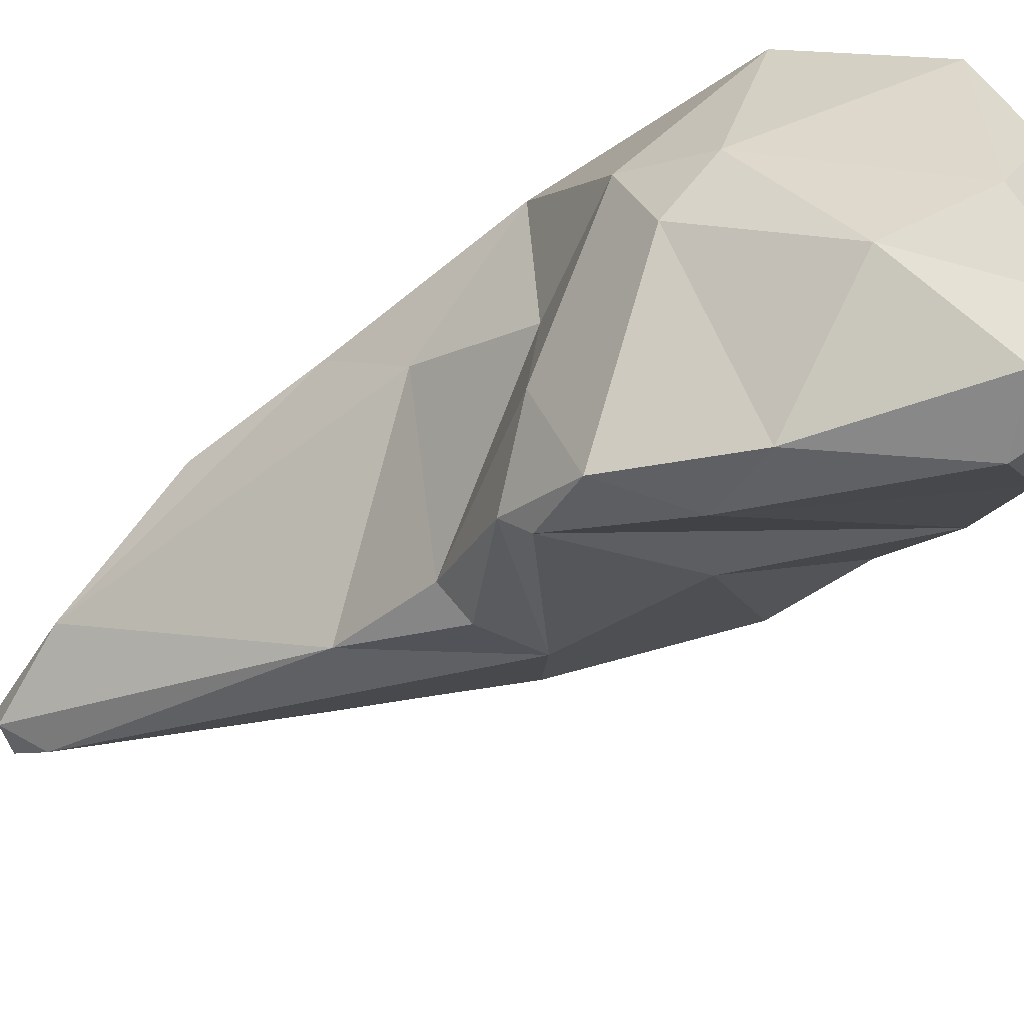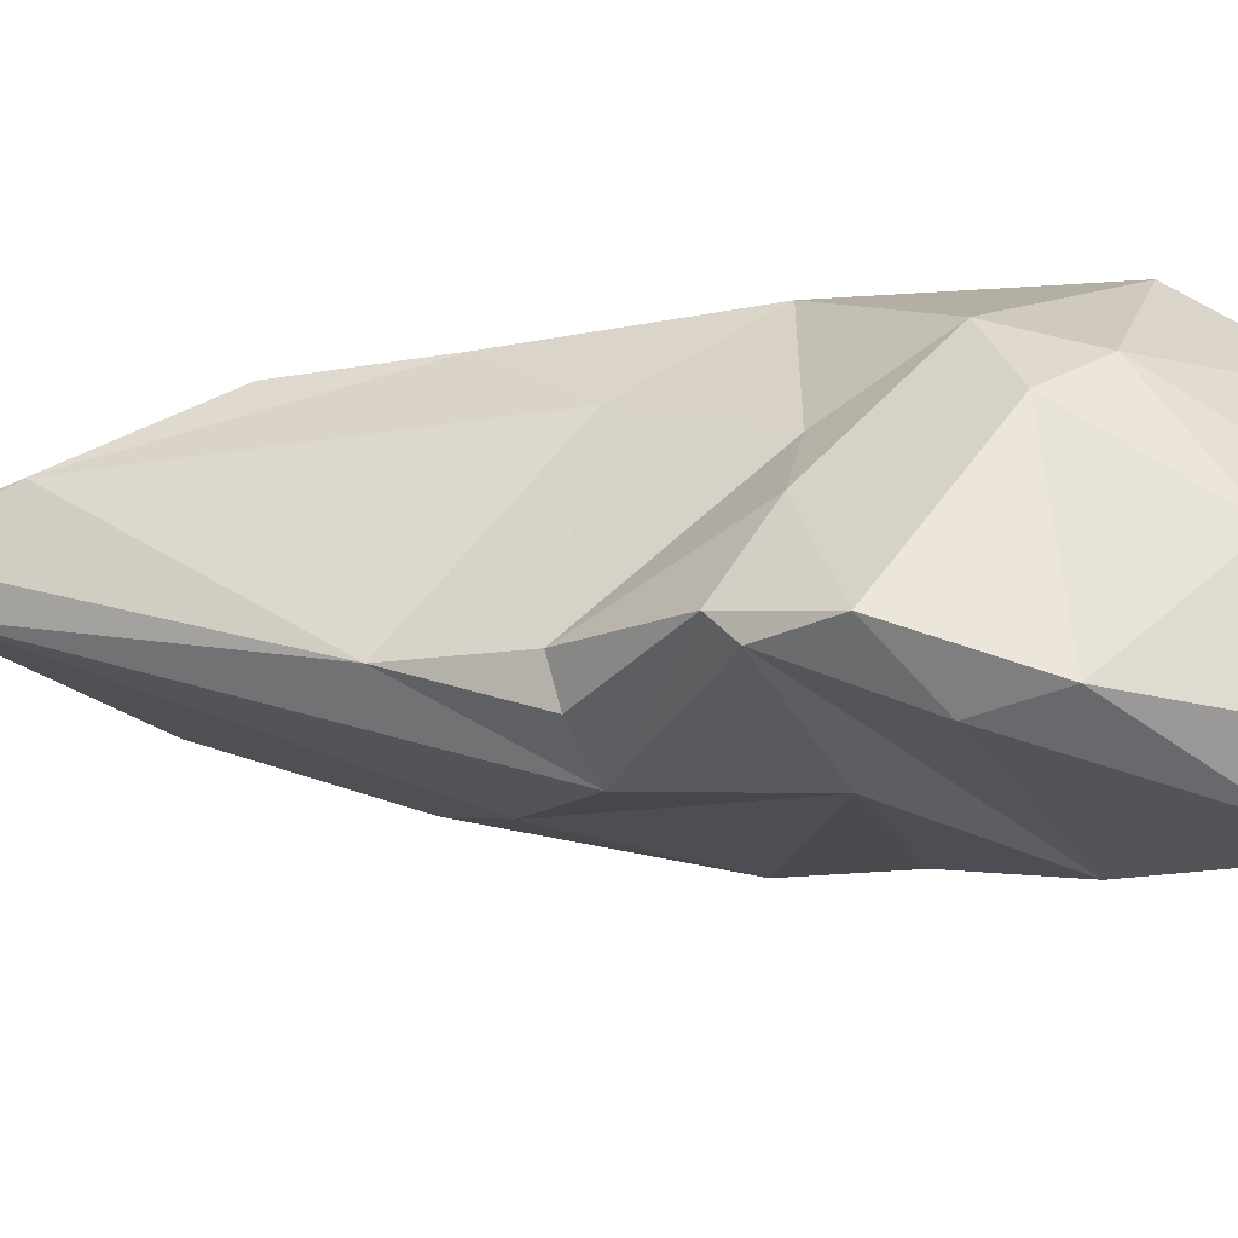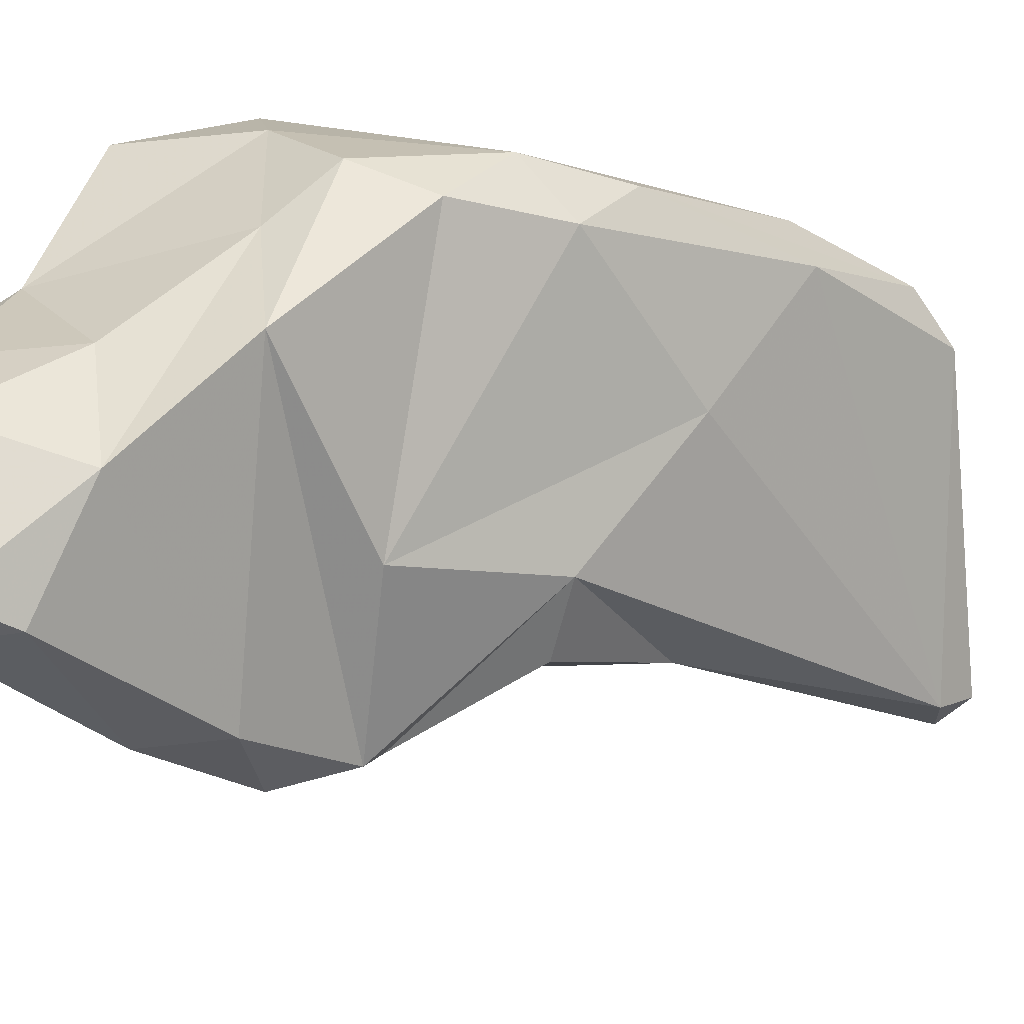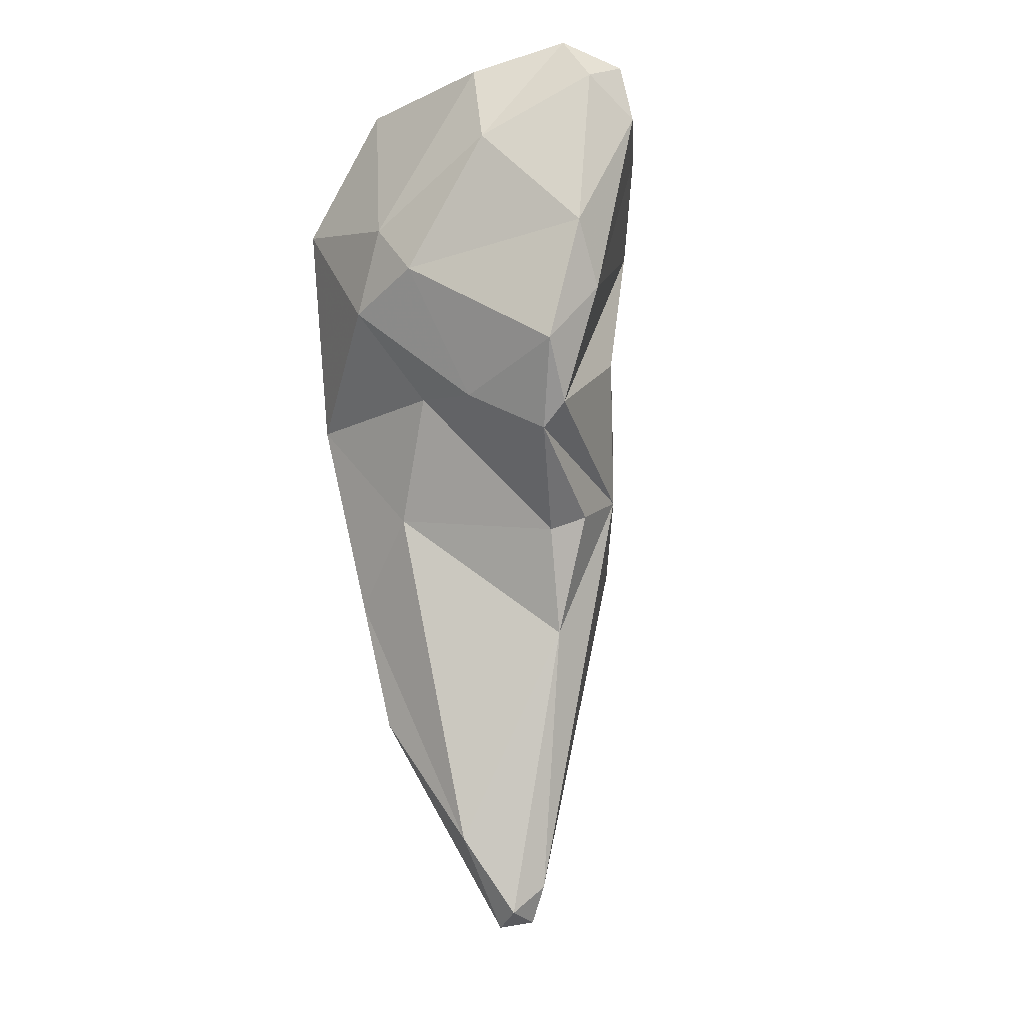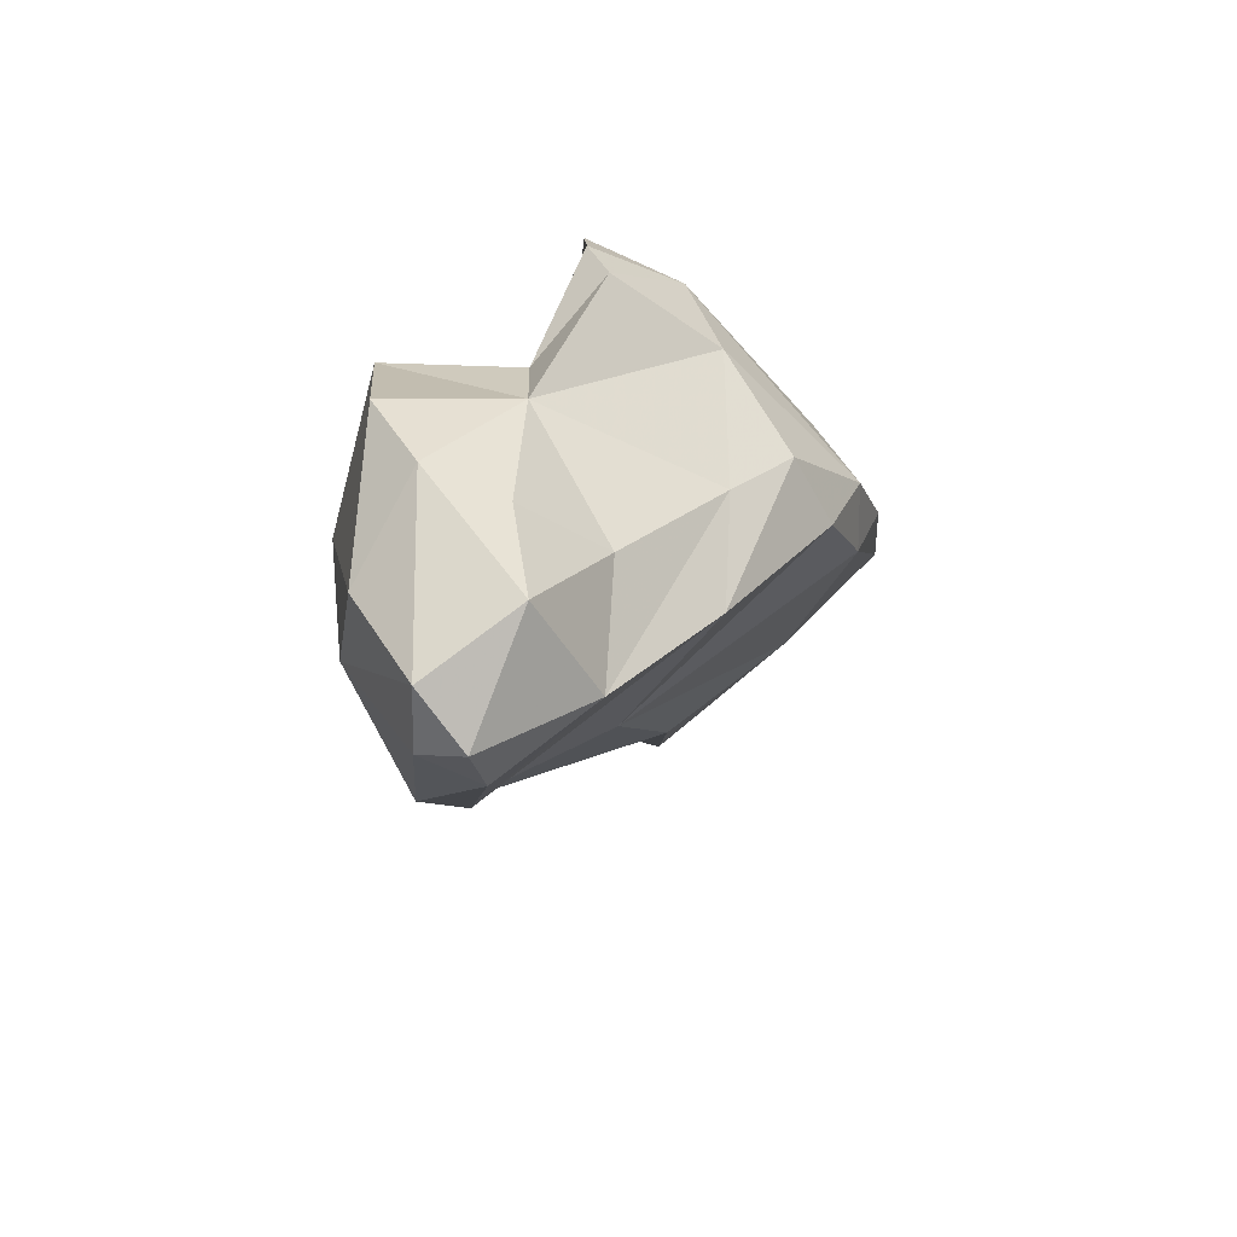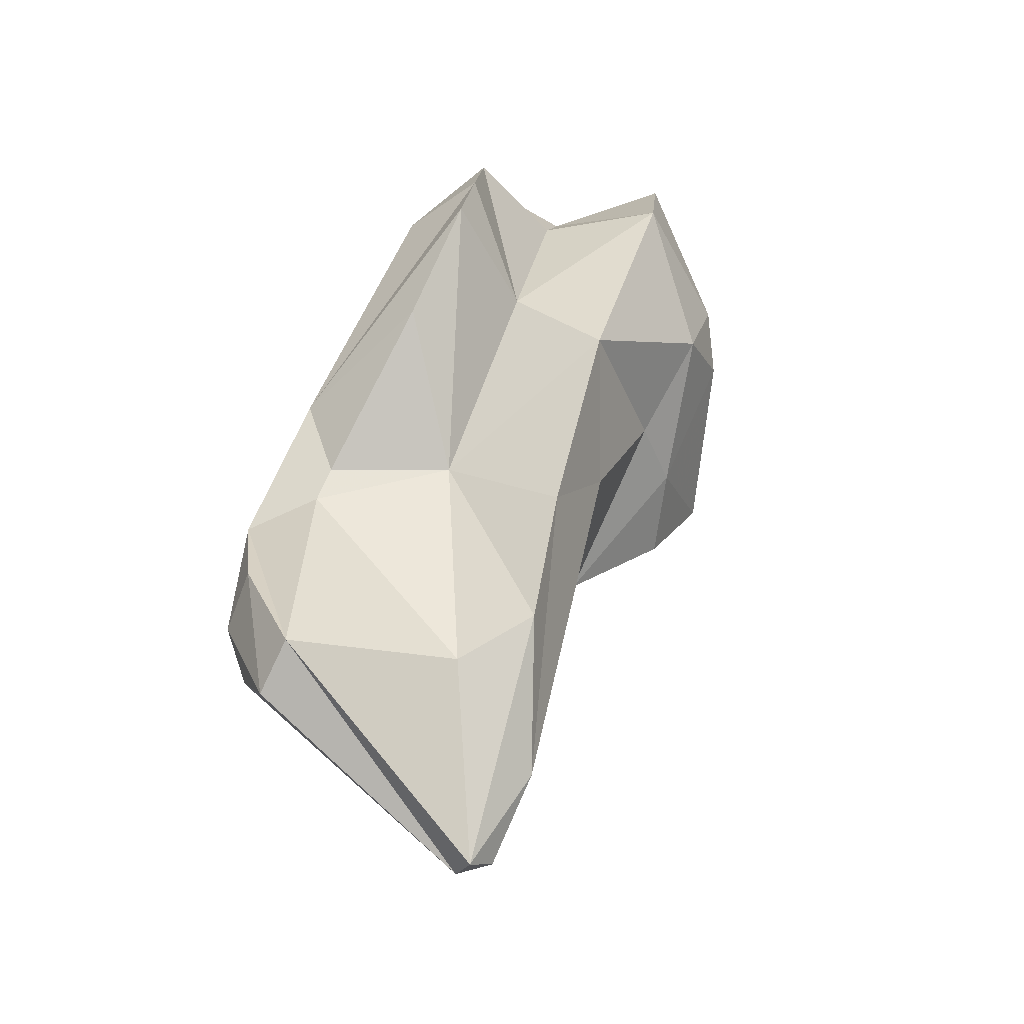
<metadata>
{"format":"obj","ext":"obj","renderer":"f3d","projection":"perspective","resolution":1024,"background":"white","views":[{"elev":-59.2,"azim":-65.0,"up":"+Y"},{"elev":-64.1,"azim":-96.2,"up":"+Y"},{"elev":-40.2,"azim":48.4,"up":"+Y"},{"elev":-15.4,"azim":-37.6,"up":"+Z"},{"elev":71.2,"azim":11.0,"up":"+Z"},{"elev":-37.1,"azim":-153.4,"up":"+Z"}]}
</metadata>
<code>
v 169.9 282.5 88.96
v 169.5 284 90.83
v 169.7 285.6 87.96
v 170.7 286.1 96.78
v 169.7 289.1 92.34
v 172.5 282.2 84.34
v 171.4 280.5 96.74
v 172.3 284.9 84.82
v 172.6 284.1 97.84
v 171.1 279.5 93.58
v 173 277.9 85.53
v 173.5 276.8 89.94
v 173.8 278 97.7
v 174 276.6 95.86
v 176.7 282.5 79.88
v 174.2 279.7 82.77
v 174.4 289.5 93.06
v 174.4 278.8 83.6
v 174.7 290.4 73.08
v 174.9 277.4 87.79
v 175 291.1 87.89
v 171.6 290.7 84.79
v 173.2 287.5 80.68
v 175.5 276.7 96.61
v 176 276.5 94.54
v 173.6 290.7 77.81
v 176.3 287.5 68.44
v 175.3 295.5 89.29
v 178.5 288 65.18
v 178.1 290.8 80.62
v 175.3 283.7 97.39
v 174.8 287.6 95.24
v 174.9 295.1 90.92
v 176.2 292.5 94.06
v 175.3 293.6 93.43
v 178.7 281.1 86.55
v 177.6 294.9 85.37
v 178.1 283.6 94.93
v 178.2 286.8 65.67
v 181.4 283.3 92.44
v 176.3 280.8 97.9
v 177.5 291 71.68
v 178.1 283.7 76.2
v 179.3 286.3 66.68
v 180.8 287.1 92.42
v 181.8 293.4 80.15
v 183 293.5 83.52
v 177.8 281.8 80.38
v 180 282.7 81.49
v 178.6 279.5 94.69
v 178.2 294.2 90.87
v 185.2 292.9 71.75
v 179.8 291.9 91.69
v 179.5 287.2 65.39
v 181.5 296 70.76
v 182.3 293.5 78.84
v 182.5 289 91.28
v 183.3 287 79.8
v 184 287.8 89.37
v 182.9 295.2 69.39
v 184 295 74.93
v 185.9 291.5 78.09
v 185 293.9 78.03
v 184.7 290.1 87.62
v 185.5 293.8 73.64
v 185 288.5 85.83
v 185.5 290.6 84.19
g foo
f 13 14 24
f 24 14 25
f 13 7 10
f 14 13 10
f 25 14 12
f 12 14 10
f 20 25 12
f 12 10 1
f 11 12 1
f 20 12 11
f 20 11 18
f 1 10 2
f 10 7 2
f 6 11 1
f 16 11 6
f 16 18 11
f 2 3 1
f 6 1 3
f 8 6 3
f 41 13 24
f 25 50 24
f 50 41 24
f 13 9 7
f 13 41 9
f 50 25 20
f 50 20 40
f 9 4 7
f 36 40 18
f 40 20 18
f 4 2 7
f 49 36 18
f 2 4 5
f 48 49 16
f 49 18 16
f 6 15 16
f 48 16 15
f 2 5 3
f 8 15 6
f 43 48 15
f 5 22 3
f 8 3 22
f 23 8 22
f 15 8 23
f 43 15 23
f 49 48 43
f 22 26 23
f 27 43 23
f 49 43 44
f 39 43 27
f 44 43 39
f 27 23 26
f 26 19 27
f 54 44 39
f 29 27 19
f 39 27 29
f 29 54 39
f 9 41 31
f 38 31 41
f 50 38 41
f 40 45 50
f 4 9 32
f 32 9 31
f 32 31 38
f 32 5 4
f 36 49 58
f 17 5 32
f 21 5 17
f 22 5 21
f 22 21 30
f 26 22 30
f 58 49 44
f 19 26 30
f 30 42 19
f 42 29 19
f 42 55 29
f 55 54 29
f 38 50 45
f 57 45 40
f 57 40 59
f 40 36 59
f 53 32 45
f 32 38 45
f 57 53 45
f 32 34 17
f 53 34 32
f 36 66 59
f 66 36 58
f 35 17 34
f 21 17 35
f 21 35 33
f 62 66 58
f 21 33 28
f 30 21 28
f 28 37 30
f 37 46 30
f 44 62 58
f 44 52 62
f 46 56 30
f 56 42 30
f 52 44 54
f 54 60 52
f 55 42 56
f 55 60 54
f 64 53 57
f 64 57 59
f 59 66 64
f 51 35 34
f 51 34 53
f 51 53 64
f 67 64 66
f 47 33 51
f 33 35 51
f 47 51 64
f 67 66 62
f 28 33 47
f 63 47 64
f 37 28 47
f 63 64 67
f 46 37 47
f 65 63 67
f 65 67 62
f 63 46 47
f 52 65 62
f 56 46 63
f 61 63 65
f 65 52 60
f 55 56 63
f 55 63 61
f 60 61 65
f 60 55 61
g

</code>
